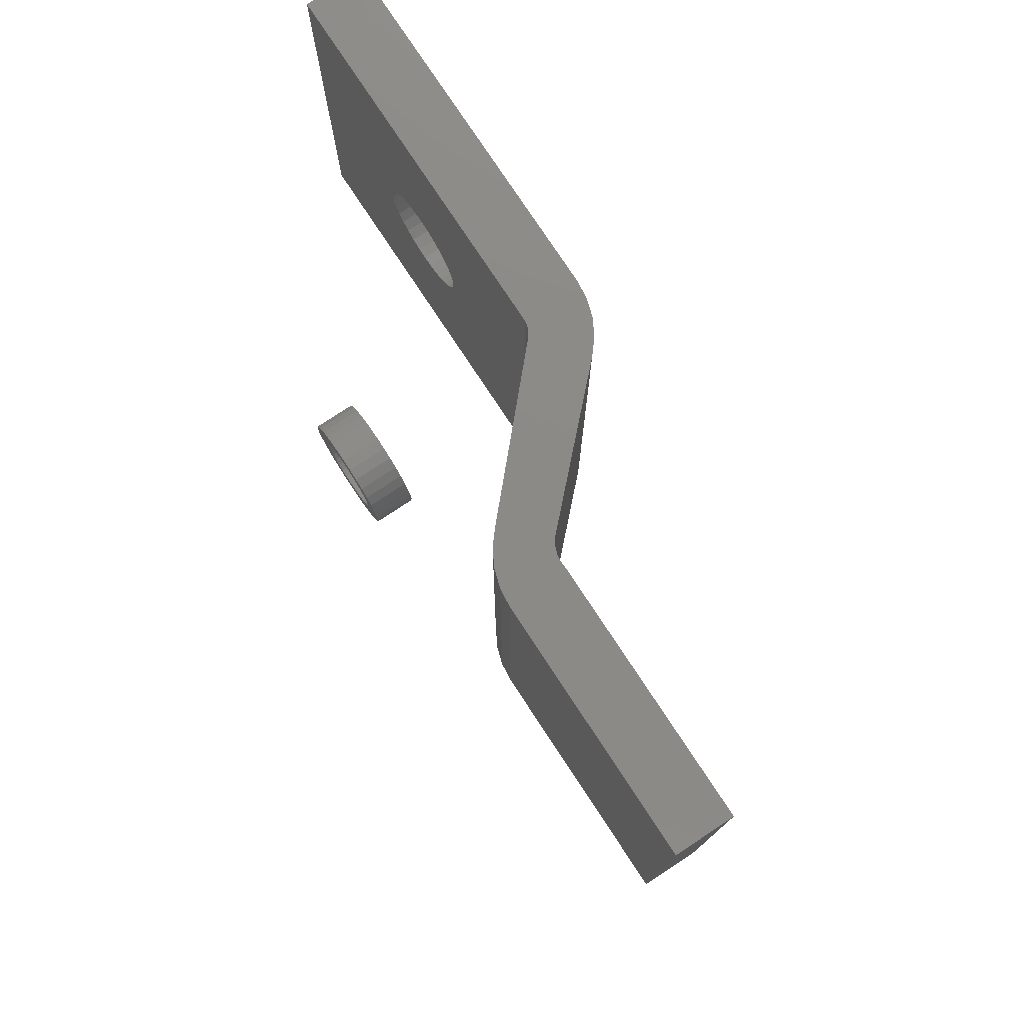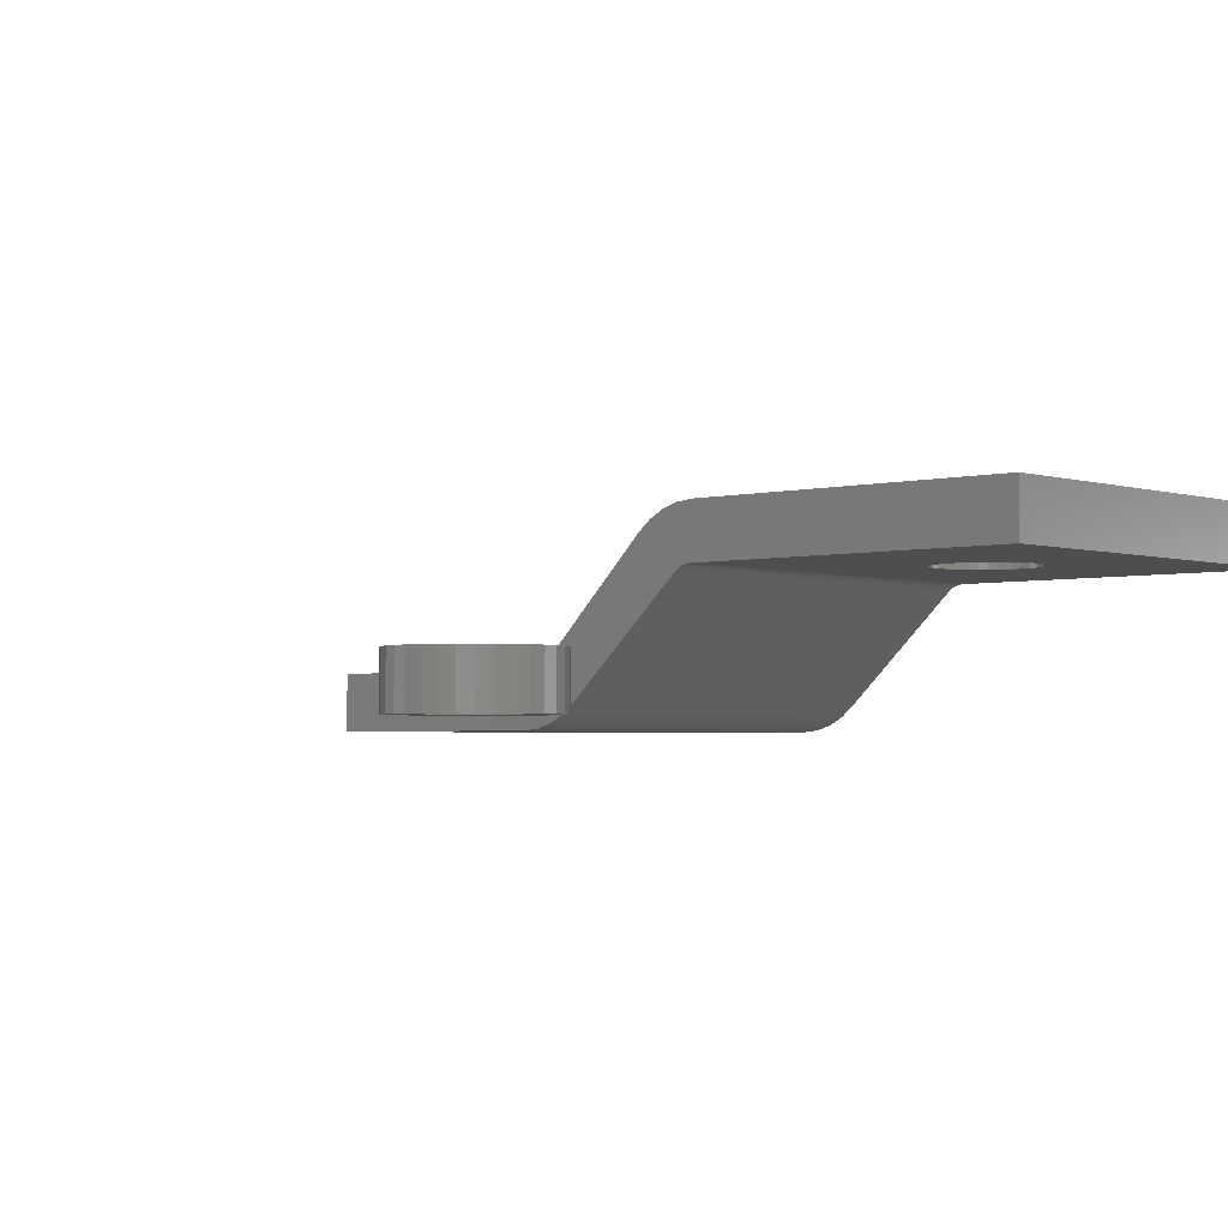
<metadata>
{"format":"stl","ext":"stl","renderer":"f3d","projection":"perspective","resolution":1024,"background":"white","views":[{"elev":77.6,"azim":-123.4,"up":"+Y"},{"elev":-2.8,"azim":42.1,"up":"+Z"}]}
</metadata>
<code>
# stl→obj: 356 verts, 708 faces
v 0.5667 -0.3962 0
v 0.5353 -0.3951 0
v 0.5741 -0.3923 0
v 0.5602 -0.4016 0
v 0.5292 -0.4066 0
v 0.5548 -0.4081 0
v 0.5508 -0.4156 0
v 0.5254 -0.4191 0
v 0.5484 -0.4237 0
v 0.5508 -0.4486 0
v 0.5254 -0.4451 0
v 0.5484 -0.4405 0
v 0.5292 -0.4575 0
v 0.5548 -0.456 0
v 0.5602 -0.4625 0
v 0.5353 -0.469 0
v 0.5667 -0.4679 0
v 0.5741 -0.4719 0
v 0.5436 -0.4791 0
v 0.5822 -0.4743 0
v 0.6071 -0.3923 0
v 0.599 -0.3898 0
v 0.6377 -0.385 0
v 0.6459 -0.3951 0
v 0.6146 -0.3962 0
v 0.6211 -0.4016 0
v 0.6521 -0.4066 0
v 0.6265 -0.4081 0
v 0.6304 -0.4156 0
v 0.6559 -0.4191 0
v 0.6329 -0.4237 0
v 0.6337 -0.4321 0
v 0.6559 -0.4451 0
v 0.6304 -0.4486 0
v 0.6329 -0.4405 0
v 0.6521 -0.4575 0
v 0.6265 -0.456 0
v 0.6211 -0.4625 0
v 0.6459 -0.469 0
v 0.6146 -0.4679 0
v 0.6071 -0.4719 0
v 0.6377 -0.4791 0
v 0.599 -0.4743 0
v 0.5241 -0.4321 0
v 0.5475 -0.4321 0
v 0.6572 -0.4321 0
v 0.5906 -0.389 0
v 0.5436 -0.385 0
v 0.5537 -0.3768 0
v 0.5652 -0.3706 0
v 0.5776 -0.3668 0
v 0.5906 -0.3655 0
v 0.6036 -0.3668 0
v 0.6161 -0.3706 0
v 0.6276 -0.3768 0
v 0.5822 -0.3898 0
v 0.5906 -0.4752 0
v 0.6276 -0.4874 0
v 0.6161 -0.4935 0
v 0.6036 -0.4973 0
v 0.5906 -0.4986 0
v 0.5776 -0.4973 0
v 0.5652 -0.4935 0
v 0.5537 -0.4874 0
v 0.599 -0.4743 0.02344
v 0.6071 -0.4719 0.02344
v 0.6146 -0.4679 0.02344
v 0.6211 -0.4625 0.02344
v 0.6265 -0.456 0.02344
v 0.6304 -0.4486 0.02344
v 0.6329 -0.4405 0.02344
v 0.6337 -0.4321 0.02344
v 0.5906 -0.4752 0.02344
v 0.5822 -0.4743 0.02344
v 0.5741 -0.4719 0.02344
v 0.5667 -0.4679 0.02344
v 0.5602 -0.4625 0.02344
v 0.5548 -0.456 0.02344
v 0.5508 -0.4486 0.02344
v 0.5484 -0.4405 0.02344
v 0.5475 -0.4321 0.02344
v 0.5822 -0.3898 0.02344
v 0.5741 -0.3923 0.02344
v 0.5667 -0.3962 0.02344
v 0.5602 -0.4016 0.02344
v 0.5548 -0.4081 0.02344
v 0.5508 -0.4156 0.02344
v 0.5484 -0.4237 0.02344
v 0.5906 -0.389 0.02344
v 0.599 -0.3898 0.02344
v 0.6071 -0.3923 0.02344
v 0.6146 -0.3962 0.02344
v 0.6211 -0.4016 0.02344
v 0.6265 -0.4081 0.02344
v 0.6304 -0.4156 0.02344
v 0.6329 -0.4237 0.02344
v 0.6572 -0.4321 0.04688
v 0.6559 -0.4451 0.04688
v 0.6521 -0.4575 0.04688
v 0.6459 -0.469 0.04688
v 0.6377 -0.4791 0.04688
v 0.6276 -0.4874 0.04688
v 0.6161 -0.4935 0.04688
v 0.6036 -0.4973 0.04688
v 0.5906 -0.4986 0.04688
v 0.5776 -0.4973 0.04688
v 0.5652 -0.4935 0.04688
v 0.5537 -0.4874 0.04688
v 0.5436 -0.4791 0.04688
v 0.5353 -0.469 0.04688
v 0.5292 -0.4575 0.04688
v 0.5254 -0.4451 0.04688
v 0.5241 -0.4321 0.04688
v 0.5254 -0.4191 0.04688
v 0.5292 -0.4066 0.04688
v 0.5353 -0.3951 0.04688
v 0.5436 -0.385 0.04688
v 0.5537 -0.3768 0.04688
v 0.5652 -0.3706 0.04688
v 0.5776 -0.3668 0.04688
v 0.5906 -0.3655 0.04688
v 0.6036 -0.3668 0.04688
v 0.6161 -0.3706 0.04688
v 0.6276 -0.3768 0.04688
v 0.6377 -0.385 0.04688
v 0.6459 -0.3951 0.04688
v 0.6521 -0.4066 0.04688
v 0.6559 -0.4191 0.04688
v 0.5905 0.1439 0.1343
v 0.6005 0.1449 0.1894
v 0.6005 0.1449 0.1343
v 0.6101 0.1478 0.1894
v 0.6101 0.1478 0.1343
v 0.619 0.1526 0.1894
v 0.619 0.1526 0.1343
v 0.6268 0.159 0.1894
v 0.6268 0.159 0.1343
v 0.6332 0.1668 0.1894
v 0.6332 0.1668 0.1343
v 0.6379 0.1756 0.1894
v 0.6379 0.1756 0.1343
v 0.6409 0.1853 0.1894
v 0.6409 0.1853 0.1343
v 0.6419 0.1953 0.1894
v 0.6419 0.1953 0.1343
v 0.5905 0.1439 0.1894
v 0.5804 0.1449 0.1343
v 0.5804 0.1449 0.1894
v 0.5708 0.1478 0.1343
v 0.5708 0.1478 0.1894
v 0.5619 0.1526 0.1343
v 0.5619 0.1526 0.1894
v 0.5541 0.159 0.1343
v 0.5541 0.159 0.1894
v 0.5477 0.1668 0.1343
v 0.5477 0.1668 0.1894
v 0.543 0.1756 0.1343
v 0.543 0.1756 0.1894
v 0.5401 0.1853 0.1343
v 0.5401 0.1853 0.1894
v 0.5391 0.1953 0.1343
v 0.5391 0.1953 0.1894
v 0.2431 0.3984 0.04773
v 0.2495 -0.007812 0.04992
v 0.2495 0.3984 0.04992
v 0.2554 -0.007812 0.05332
v 0.2554 0.3984 0.05332
v 0.2431 -0.007812 0.04773
v 0.2363 0.3984 0.04684
v 0.2363 -0.007812 0.04684
v 0.2296 0.3984 0.04729
v 0.2296 -0.007812 0.04729
v 0.4145 0.3984 0.1325
v 0.411 -0.007812 0.1307
v 0.411 0.3984 0.1307
v 0.4079 -0.007812 0.1284
v 0.4079 0.3984 0.1284
v 0.4145 -0.007812 0.1325
v 0.4182 0.3984 0.1337
v 0.4182 -0.007812 0.1337
v 0.4221 0.3984 0.1343
v 0.4221 -0.007812 0.1343
v 0.426 0.3984 0.1343
v 0.426 -0.007812 0.1343
v 0.7578 0.3984 0.1343
v 0.7578 -0.007812 0.1343
v 0.6409 0.2053 0.1343
v 0.6379 0.215 0.1343
v 0.6332 0.2239 0.1343
v 0.6268 0.2317 0.1343
v 0.619 0.238 0.1343
v 0.6101 0.2428 0.1343
v 0.6005 0.2457 0.1343
v 0.5905 0.2467 0.1343
v 0.5804 0.2457 0.1343
v 0.5708 0.2428 0.1343
v 0.5619 0.238 0.1343
v 0.5541 0.2317 0.1343
v 0.5477 0.2239 0.1343
v 0.543 0.215 0.1343
v 0.5401 0.2053 0.1343
v 0.5804 0.2457 0.1894
v 0.5708 0.2428 0.1894
v 0.5619 0.238 0.1894
v 0.5541 0.2317 0.1894
v 0.5477 0.2239 0.1894
v 0.543 0.215 0.1894
v 0.5401 0.2053 0.1894
v 0.5905 0.2467 0.1894
v 0.6005 0.2457 0.1894
v 0.6101 0.2428 0.1894
v 0.619 0.238 0.1894
v 0.6268 0.2317 0.1894
v 0.6332 0.2239 0.1894
v 0.6379 0.215 0.1894
v 0.6409 0.2053 0.1894
v 0.4263 0.3984 0.1894
v 0.4263 -0.007812 0.1894
v 0.7578 0.3984 0.1894
v 0.7578 -0.007812 0.1894
v 0.2897 -0.007812 0.01809
v 0.2767 -0.007812 0.007242
v 0.3655 -0.007812 0.1634
v 0.2619 -0.007812 -0.0008813
v 0.4094 -0.007812 0.1875
v 0.2458 -0.007812 -0.005964
v 0.3933 -0.007812 0.1824
v 0.3785 -0.007812 0.1743
v 0.229 -0.007812 -0.007812
v -0.007812 -0.007812 0.04729
v -0.007812 -0.007812 -0.007812
v 0.3655 0.3984 0.1634
v 0.3785 0.3984 0.1743
v 0.3933 0.3984 0.1824
v 0.4094 0.3984 0.1875
v 0.2767 0.3984 0.007242
v 0.2897 0.3984 0.01809
v 0.2619 0.3984 -0.0008813
v 0.2458 0.3984 -0.005964
v 0.229 0.3984 -0.007812
v -0.007812 0.3984 -0.007812
v -0.007812 0.3984 0.04729
v 0.6653 0.1953 0.1577
v 0.6653 0.1953 0.166
v 0.6639 0.1807 0.1577
v 0.6639 0.1807 0.166
v 0.6596 0.1667 0.1577
v 0.6596 0.1667 0.166
v 0.6527 0.1537 0.1577
v 0.6527 0.1537 0.166
v 0.6434 0.1424 0.1577
v 0.6434 0.1424 0.166
v 0.632 0.1331 0.1577
v 0.632 0.1331 0.166
v 0.6191 0.1262 0.1577
v 0.6191 0.1262 0.166
v 0.6051 0.1219 0.1577
v 0.6051 0.1219 0.166
v 0.5905 0.1205 0.1577
v 0.5905 0.1205 0.166
v 0.5759 0.1219 0.1577
v 0.5759 0.1219 0.166
v 0.5618 0.1262 0.1577
v 0.5618 0.1262 0.166
v 0.5489 0.1331 0.1577
v 0.5489 0.1331 0.166
v 0.5375 0.1424 0.1577
v 0.5375 0.1424 0.166
v 0.5282 0.1537 0.1577
v 0.5282 0.1537 0.166
v 0.5213 0.1667 0.1577
v 0.5213 0.1667 0.166
v 0.5171 0.1807 0.1577
v 0.5171 0.1807 0.166
v 0.5156 0.1953 0.1577
v 0.5156 0.1953 0.166
v 0.2708 0.375 0.03557
v 0.2708 0.01562 0.03557
v 0.2612 0.375 0.0295
v 0.2612 0.01562 0.0295
v 0.2505 0.375 0.02544
v 0.2505 0.01562 0.02544
v 0.2393 0.375 0.02353
v 0.2393 0.01562 0.02353
v 0.2279 0.375 0.02385
v 0.2279 0.01562 0.02385
v 0.3922 0.375 0.1458
v 0.3922 0.01562 0.1458
v 0.3998 0.375 0.1513
v 0.3998 0.01562 0.1513
v 0.4083 0.375 0.1552
v 0.4083 0.01562 0.1552
v 0.4174 0.375 0.1574
v 0.4174 0.01562 0.1574
v 0.4268 0.375 0.1577
v 0.4268 0.01562 0.1577
v 0.7344 0.375 0.1577
v 0.5759 0.2687 0.1577
v 0.5905 0.2701 0.1577
v 0.6051 0.2687 0.1577
v 0.6191 0.2645 0.1577
v 0.632 0.2575 0.1577
v 0.6434 0.2482 0.1577
v 0.6527 0.2369 0.1577
v 0.6596 0.224 0.1577
v 0.6639 0.2099 0.1577
v 0.7344 0.01562 0.1577
v 0.5171 0.2099 0.1577
v 0.5213 0.224 0.1577
v 0.5282 0.2369 0.1577
v 0.5375 0.2482 0.1577
v 0.5489 0.2575 0.1577
v 0.5618 0.2645 0.1577
v 0.5171 0.2099 0.166
v 0.5213 0.224 0.166
v 0.5282 0.2369 0.166
v 0.5375 0.2482 0.166
v 0.5489 0.2575 0.166
v 0.5618 0.2645 0.166
v 0.5759 0.2687 0.166
v 0.5905 0.2701 0.166
v 0.6051 0.2687 0.166
v 0.6191 0.2645 0.166
v 0.632 0.2575 0.166
v 0.6434 0.2482 0.166
v 0.6527 0.2369 0.166
v 0.6596 0.224 0.166
v 0.6639 0.2099 0.166
v 0.4264 0.375 0.166
v 0.7344 0.375 0.166
v 0.4264 0.01562 0.166
v 0.7344 0.01562 0.166
v 0.3822 0.01562 0.1469
v 0.3916 0.01562 0.1549
v 0.4142 0.01562 0.1646
v 0.4024 0.01562 0.1608
v 0.2658 0.01562 0.02827
v 0.2575 0.01562 0.02294
v 0.2483 0.01562 0.019
v 0.2733 0.01562 0.03484
v 0.2387 0.01562 0.01654
v 0.2288 0.01562 0.01562
v 0.01562 0.01562 0.01562
v 0.01562 0.01562 0.02385
v 0.4024 0.375 0.1608
v 0.3916 0.375 0.1549
v 0.3822 0.375 0.1469
v 0.4142 0.375 0.1646
v 0.2658 0.375 0.02827
v 0.2575 0.375 0.02294
v 0.2483 0.375 0.019
v 0.2733 0.375 0.03484
v 0.01562 0.375 0.02385
v 0.01562 0.375 0.01562
v 0.2288 0.375 0.01562
v 0.2387 0.375 0.01654
f 1 2 3
f 2 1 4
f 4 5 2
f 6 5 4
f 5 6 7
f 7 8 5
f 8 7 9
f 10 11 12
f 13 11 10
f 10 14 13
f 13 14 15
f 15 16 13
f 15 17 16
f 16 17 18
f 18 19 16
f 19 18 20
f 21 22 23
f 24 21 23
f 24 25 21
f 26 25 24
f 27 26 24
f 27 28 26
f 29 28 27
f 30 29 27
f 31 29 30
f 31 30 32
f 33 34 35
f 34 33 36
f 37 34 36
f 38 37 36
f 39 38 36
f 40 38 39
f 41 40 39
f 42 41 39
f 43 41 42
f 44 8 9
f 44 9 45
f 44 45 12
f 44 12 11
f 46 33 35
f 46 35 32
f 46 32 30
f 47 48 49
f 47 49 50
f 47 50 51
f 47 51 52
f 47 52 53
f 47 53 54
f 47 54 55
f 47 55 23
f 47 23 22
f 48 47 56
f 48 56 3
f 48 3 2
f 57 43 42
f 57 42 58
f 57 58 59
f 57 59 60
f 57 60 61
f 57 61 62
f 57 62 63
f 57 63 64
f 57 64 19
f 57 19 20
f 57 65 43
f 43 65 66
f 43 66 41
f 41 66 67
f 41 67 40
f 40 67 68
f 40 68 38
f 38 68 69
f 38 69 37
f 37 69 70
f 37 70 34
f 34 70 71
f 34 71 35
f 35 71 72
f 35 72 32
f 65 57 73
f 73 57 20
f 73 20 74
f 74 20 18
f 74 18 75
f 75 18 17
f 75 17 76
f 76 17 15
f 76 15 77
f 77 15 14
f 77 14 78
f 78 14 10
f 78 10 79
f 79 10 12
f 79 12 80
f 80 12 45
f 80 45 81
f 47 82 56
f 56 82 83
f 56 83 3
f 3 83 84
f 3 84 1
f 1 84 85
f 1 85 4
f 4 85 86
f 4 86 6
f 6 86 87
f 6 87 7
f 7 87 88
f 7 88 9
f 9 88 81
f 9 81 45
f 82 47 89
f 89 47 22
f 89 22 90
f 90 22 21
f 90 21 91
f 91 21 25
f 91 25 92
f 92 25 26
f 92 26 93
f 93 26 28
f 93 28 94
f 94 28 29
f 94 29 95
f 95 29 31
f 95 31 96
f 96 31 32
f 96 32 72
f 46 97 33
f 33 97 98
f 33 98 36
f 36 98 99
f 36 99 39
f 39 99 100
f 39 100 42
f 42 100 101
f 42 101 58
f 58 101 102
f 58 102 59
f 59 102 103
f 59 103 60
f 60 103 104
f 60 104 61
f 61 104 105
f 61 105 62
f 62 105 106
f 62 106 63
f 63 106 107
f 63 107 64
f 64 107 108
f 64 108 19
f 19 108 109
f 19 109 16
f 16 109 110
f 16 110 13
f 13 110 111
f 13 111 11
f 11 111 112
f 11 112 44
f 44 112 113
f 44 113 8
f 8 113 114
f 8 114 5
f 5 114 115
f 5 115 2
f 2 115 116
f 2 116 48
f 48 116 117
f 48 117 49
f 49 117 118
f 49 118 50
f 50 118 119
f 50 119 51
f 51 119 120
f 51 120 52
f 52 120 121
f 52 121 53
f 53 121 122
f 53 122 54
f 54 122 123
f 54 123 55
f 55 123 124
f 55 124 23
f 23 124 125
f 23 125 24
f 24 125 126
f 24 126 27
f 27 126 127
f 27 127 30
f 30 127 128
f 30 128 46
f 46 128 97
f 120 122 121
f 122 120 119
f 122 119 123
f 123 119 118
f 123 118 124
f 124 118 117
f 124 117 125
f 125 117 116
f 125 116 126
f 100 109 101
f 101 109 108
f 101 108 102
f 102 108 107
f 102 107 103
f 103 107 106
f 103 106 104
f 104 106 105
f 126 116 127
f 127 116 115
f 127 115 128
f 128 115 114
f 128 114 97
f 97 114 113
f 97 113 98
f 98 113 112
f 98 112 99
f 99 112 111
f 99 111 100
f 100 111 110
f 100 110 109
f 129 130 131
f 131 130 132
f 131 132 133
f 133 132 134
f 133 134 135
f 135 134 136
f 135 136 137
f 137 136 138
f 137 138 139
f 139 138 140
f 139 140 141
f 141 140 142
f 141 142 143
f 143 142 144
f 143 144 145
f 130 129 146
f 146 129 147
f 146 147 148
f 148 147 149
f 148 149 150
f 150 149 151
f 150 151 152
f 152 151 153
f 152 153 154
f 154 153 155
f 154 155 156
f 156 155 157
f 156 157 158
f 158 157 159
f 158 159 160
f 160 159 161
f 160 161 162
f 163 164 165
f 165 164 166
f 165 166 167
f 164 163 168
f 168 163 169
f 168 169 170
f 170 169 171
f 170 171 172
f 173 174 175
f 175 174 176
f 175 176 177
f 174 173 178
f 178 173 179
f 178 179 180
f 180 179 181
f 180 181 182
f 182 181 183
f 182 183 184
f 185 186 143
f 185 143 145
f 185 145 187
f 185 187 188
f 185 188 189
f 185 189 190
f 185 190 191
f 185 191 192
f 185 192 193
f 185 193 194
f 185 194 183
f 183 194 195
f 183 195 196
f 183 196 197
f 183 197 198
f 183 198 199
f 183 199 200
f 183 200 201
f 183 201 161
f 183 161 159
f 183 159 184
f 184 159 157
f 184 157 155
f 184 155 153
f 184 153 151
f 184 151 149
f 184 149 147
f 184 147 129
f 184 129 186
f 186 129 131
f 186 131 133
f 186 133 135
f 186 135 137
f 186 137 139
f 186 139 141
f 186 141 143
f 194 202 195
f 195 202 203
f 195 203 196
f 196 203 204
f 196 204 197
f 197 204 205
f 197 205 198
f 198 205 206
f 198 206 199
f 199 206 207
f 199 207 200
f 200 207 208
f 200 208 201
f 201 208 162
f 201 162 161
f 202 194 209
f 209 194 193
f 209 193 210
f 210 193 192
f 210 192 211
f 211 192 191
f 211 191 212
f 212 191 190
f 212 190 213
f 213 190 189
f 213 189 214
f 214 189 188
f 214 188 215
f 215 188 187
f 215 187 216
f 216 187 145
f 216 145 144
f 217 218 160
f 217 160 162
f 217 162 208
f 217 208 207
f 217 207 206
f 217 206 205
f 217 205 204
f 217 204 203
f 217 203 202
f 217 202 209
f 217 209 219
f 219 209 210
f 219 210 211
f 219 211 212
f 219 212 213
f 219 213 214
f 219 214 215
f 219 215 216
f 219 216 144
f 219 144 142
f 219 142 220
f 220 142 140
f 220 140 138
f 220 138 136
f 220 136 134
f 220 134 132
f 220 132 130
f 220 130 146
f 220 146 218
f 218 146 148
f 218 148 150
f 218 150 152
f 218 152 154
f 218 154 156
f 218 156 158
f 218 158 160
f 186 185 220
f 220 185 219
f 221 166 222
f 221 223 166
f 166 224 222
f 166 164 224
f 178 180 225
f 174 178 225
f 224 164 226
f 164 168 226
f 226 168 170
f 176 174 225
f 176 225 227
f 176 227 228
f 176 228 223
f 176 223 221
f 229 226 170
f 229 170 172
f 229 172 230
f 229 230 231
f 218 225 180
f 218 180 182
f 218 182 184
f 218 184 186
f 218 186 220
f 232 223 233
f 233 223 228
f 233 228 234
f 234 228 227
f 234 227 235
f 235 227 225
f 235 225 217
f 217 225 218
f 223 232 166
f 166 232 167
f 236 167 237
f 167 232 237
f 236 238 167
f 238 165 167
f 235 179 173
f 235 173 175
f 239 165 238
f 239 163 165
f 169 163 239
f 177 237 232
f 177 232 233
f 177 233 234
f 177 234 235
f 177 235 175
f 240 241 242
f 240 242 171
f 240 171 169
f 240 169 239
f 217 219 185
f 217 185 183
f 217 183 181
f 217 181 179
f 217 179 235
f 221 237 176
f 176 237 177
f 237 221 236
f 236 221 222
f 236 222 238
f 238 222 224
f 238 224 239
f 239 224 226
f 239 226 240
f 240 226 229
f 231 241 229
f 229 241 240
f 230 242 231
f 231 242 241
f 172 171 230
f 230 171 242
f 83 82 89
f 83 89 90
f 91 83 90
f 84 83 91
f 92 84 91
f 85 84 92
f 93 85 92
f 86 85 93
f 94 86 93
f 87 86 94
f 95 87 94
f 88 87 95
f 96 88 95
f 70 79 71
f 78 79 70
f 69 78 70
f 77 78 69
f 68 77 69
f 76 77 68
f 67 76 68
f 75 76 67
f 66 75 67
f 74 75 66
f 73 74 66
f 65 73 66
f 79 80 71
f 71 80 81
f 71 81 72
f 72 81 88
f 72 88 96
f 243 244 245
f 245 244 246
f 245 246 247
f 247 246 248
f 247 248 249
f 249 248 250
f 249 250 251
f 251 250 252
f 251 252 253
f 253 252 254
f 253 254 255
f 255 254 256
f 255 256 257
f 257 256 258
f 257 258 259
f 259 258 260
f 259 260 261
f 261 260 262
f 261 262 263
f 263 262 264
f 263 264 265
f 265 264 266
f 265 266 267
f 267 266 268
f 267 268 269
f 269 268 270
f 269 270 271
f 271 270 272
f 271 272 273
f 273 272 274
f 273 274 275
f 275 274 276
f 277 278 279
f 279 278 280
f 279 280 281
f 281 280 282
f 281 282 283
f 283 282 284
f 283 284 285
f 285 284 286
f 287 288 289
f 289 288 290
f 289 290 291
f 291 290 292
f 291 292 293
f 293 292 294
f 293 294 295
f 295 294 296
f 297 295 298
f 297 298 299
f 297 299 300
f 297 300 301
f 297 301 302
f 297 302 303
f 297 303 304
f 297 304 305
f 297 305 306
f 297 306 243
f 297 243 245
f 297 245 307
f 296 307 259
f 296 259 261
f 296 261 263
f 296 263 265
f 296 265 267
f 296 267 269
f 296 269 271
f 296 271 273
f 295 296 273
f 295 273 275
f 295 275 308
f 295 308 309
f 295 309 310
f 295 310 311
f 295 311 312
f 295 312 313
f 295 313 298
f 307 245 247
f 307 247 249
f 307 249 251
f 307 251 253
f 307 253 255
f 307 255 257
f 307 257 259
f 275 276 308
f 308 276 314
f 308 314 309
f 309 314 315
f 309 315 310
f 310 315 316
f 310 316 311
f 311 316 317
f 311 317 312
f 312 317 318
f 312 318 313
f 313 318 319
f 313 319 298
f 298 319 320
f 298 320 299
f 299 320 321
f 299 321 300
f 300 321 322
f 300 322 301
f 301 322 323
f 301 323 302
f 302 323 324
f 302 324 303
f 303 324 325
f 303 325 304
f 304 325 326
f 304 326 305
f 305 326 327
f 305 327 306
f 306 327 328
f 306 328 243
f 243 328 244
f 329 330 322
f 329 322 321
f 329 321 320
f 329 320 319
f 329 319 318
f 329 318 317
f 329 317 316
f 329 316 315
f 329 315 314
f 329 314 276
f 329 276 274
f 329 274 331
f 332 331 260
f 332 260 258
f 332 258 256
f 332 256 254
f 332 254 252
f 332 252 250
f 332 250 248
f 332 248 246
f 330 332 246
f 330 246 244
f 330 244 328
f 330 328 327
f 330 327 326
f 330 326 325
f 330 325 324
f 330 324 323
f 330 323 322
f 331 274 272
f 331 272 270
f 331 270 268
f 331 268 266
f 331 266 264
f 331 264 262
f 331 262 260
f 307 332 297
f 297 332 330
f 333 334 288
f 334 290 288
f 335 294 292
f 292 336 335
f 290 336 292
f 334 336 290
f 337 280 278
f 338 280 337
f 282 280 338
f 339 282 338
f 284 282 339
f 331 332 307
f 331 307 296
f 331 296 294
f 331 294 335
f 340 337 278
f 340 278 333
f 340 333 288
f 339 341 284
f 284 341 342
f 284 342 286
f 286 342 343
f 286 343 344
f 345 334 346
f 346 334 333
f 346 333 347
f 334 345 336
f 336 345 348
f 336 348 335
f 335 348 329
f 335 329 331
f 333 278 347
f 347 278 277
f 287 346 347
f 287 289 346
f 291 293 348
f 348 345 291
f 291 345 289
f 289 345 346
f 277 279 349
f 349 279 350
f 350 279 281
f 350 281 351
f 351 281 283
f 329 348 293
f 329 293 295
f 329 295 297
f 329 297 330
f 352 287 347
f 352 347 277
f 352 277 349
f 353 354 285
f 285 354 355
f 285 355 283
f 283 355 356
f 283 356 351
f 340 288 352
f 352 288 287
f 350 337 349
f 349 337 340
f 349 340 352
f 337 350 338
f 338 350 351
f 338 351 339
f 339 351 356
f 339 356 341
f 341 356 355
f 341 355 342
f 343 342 354
f 354 342 355
f 344 343 353
f 353 343 354
f 286 344 285
f 285 344 353

</code>
